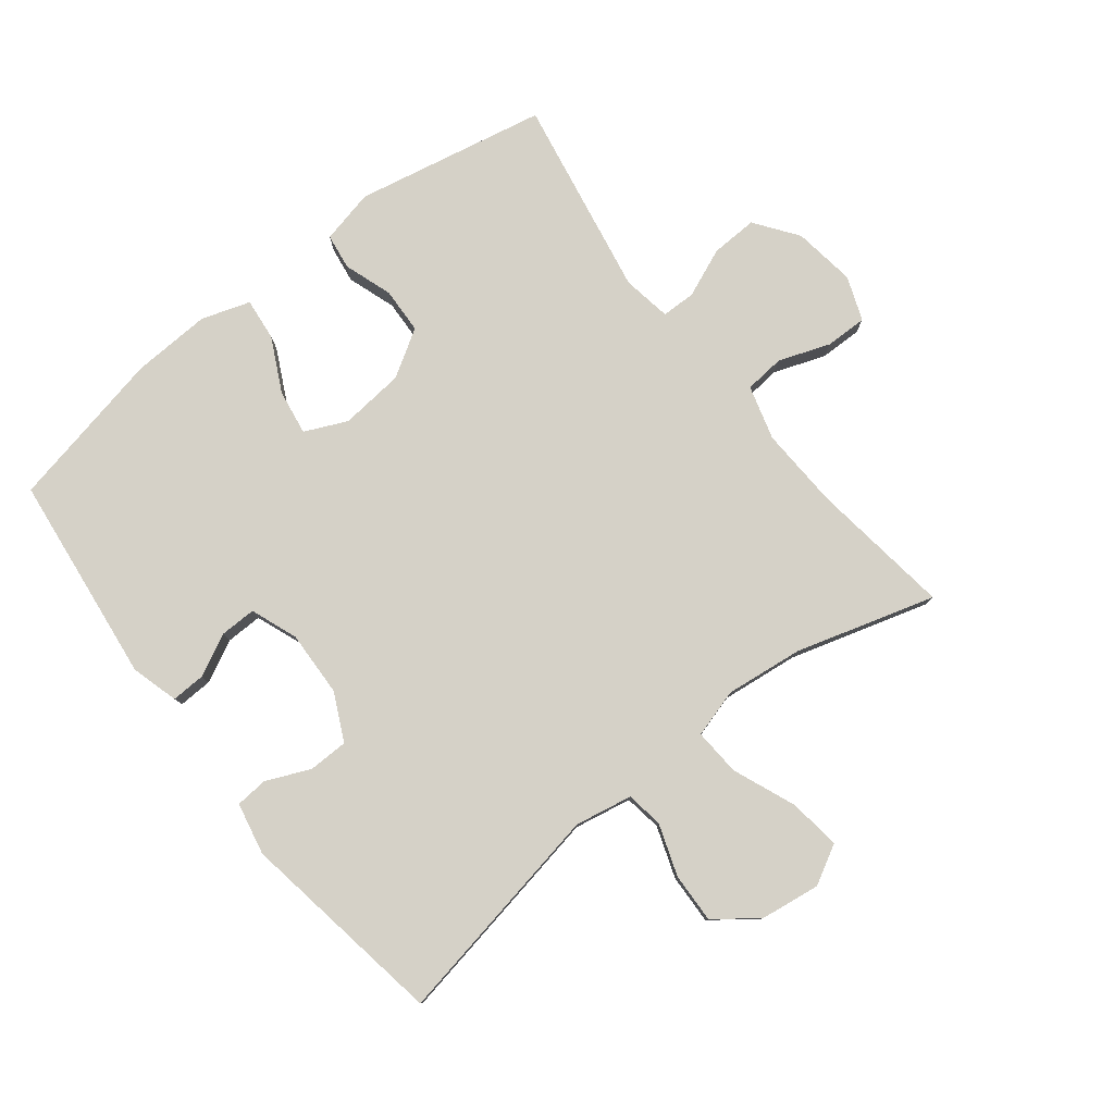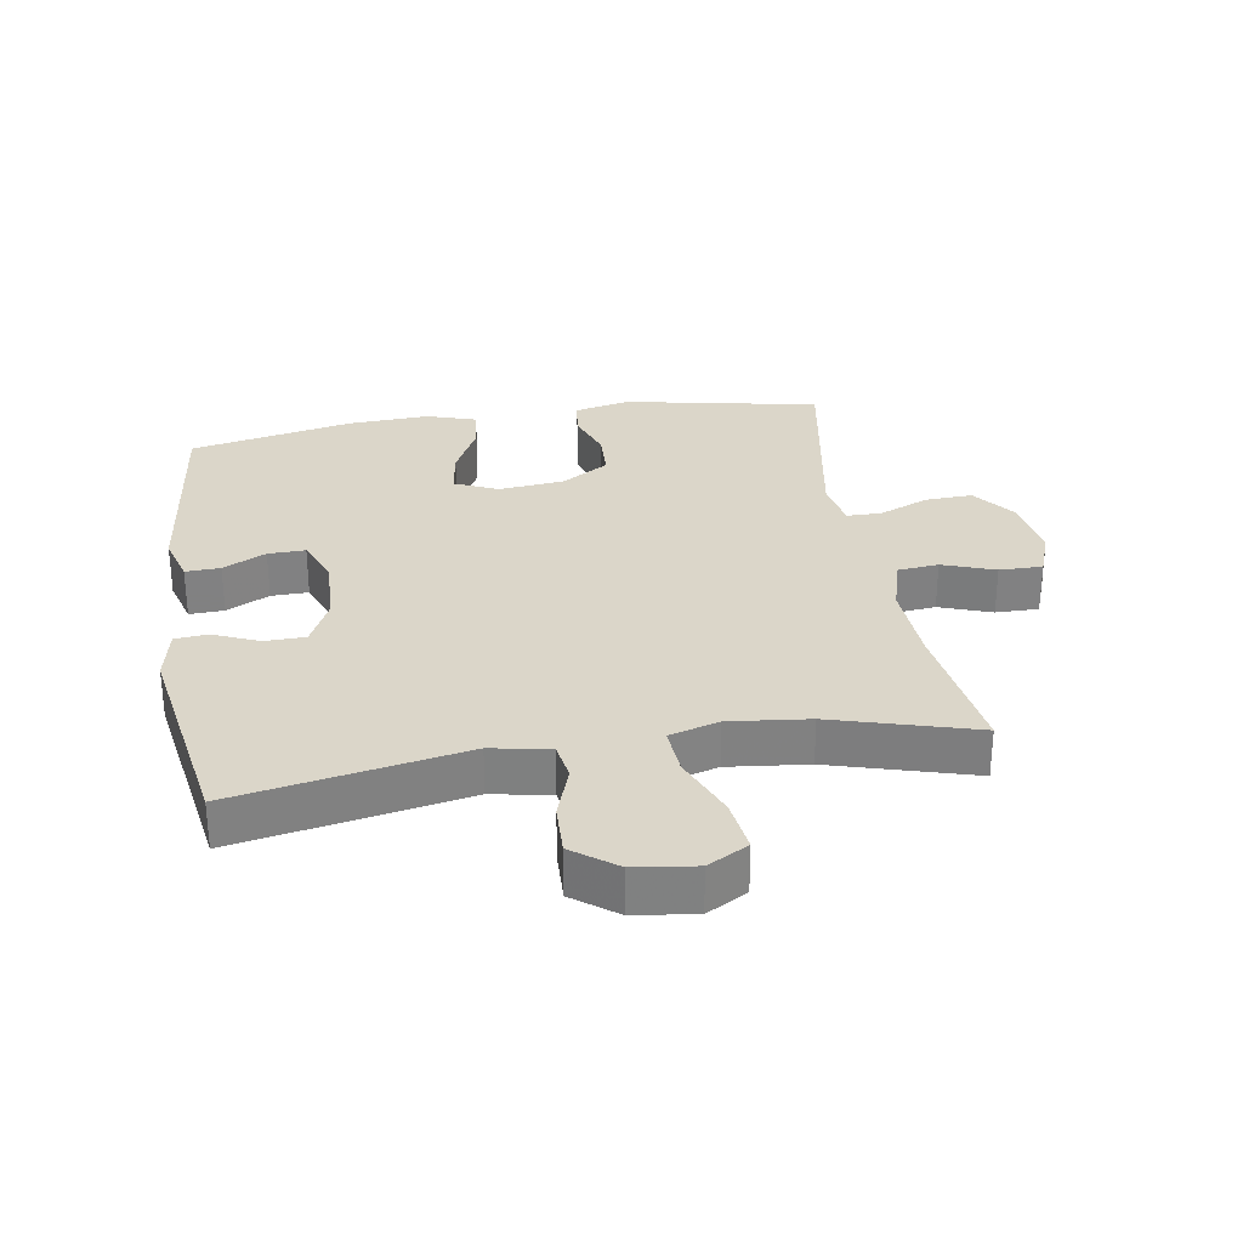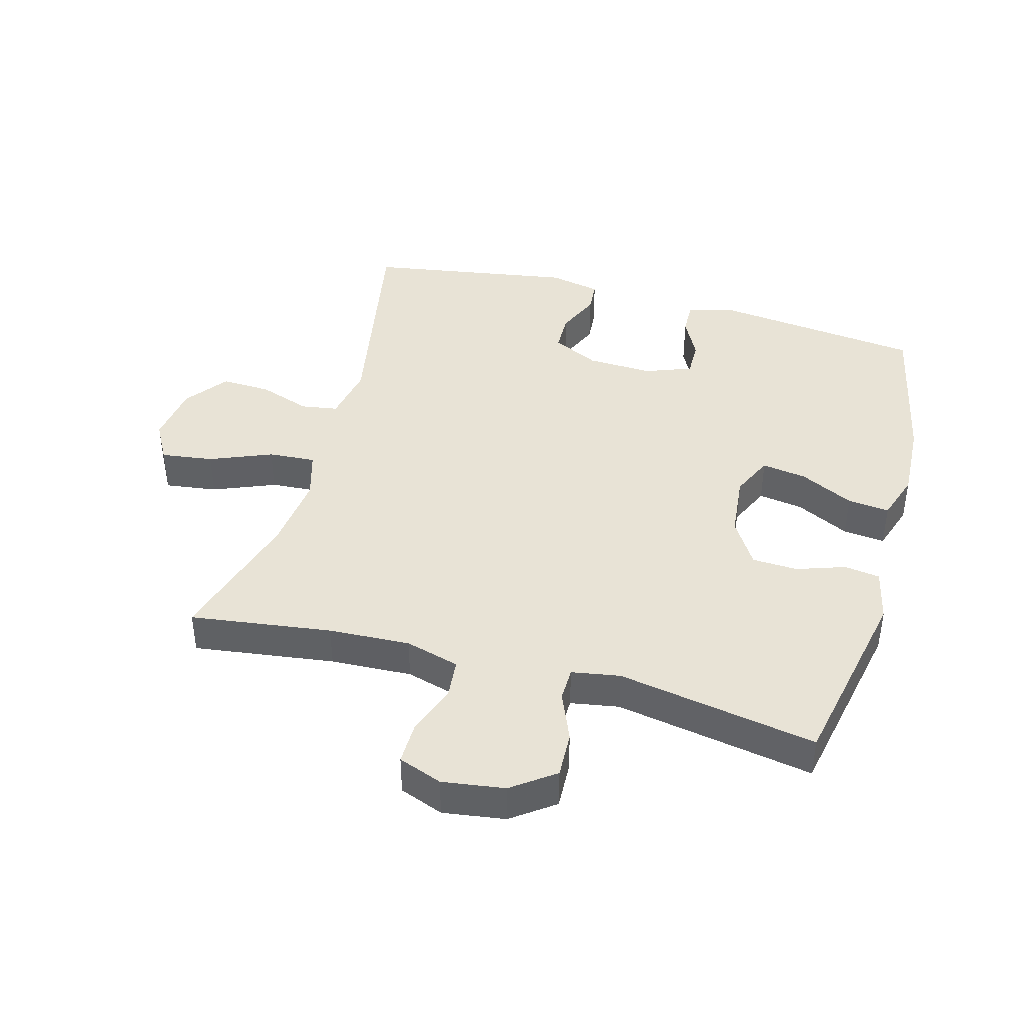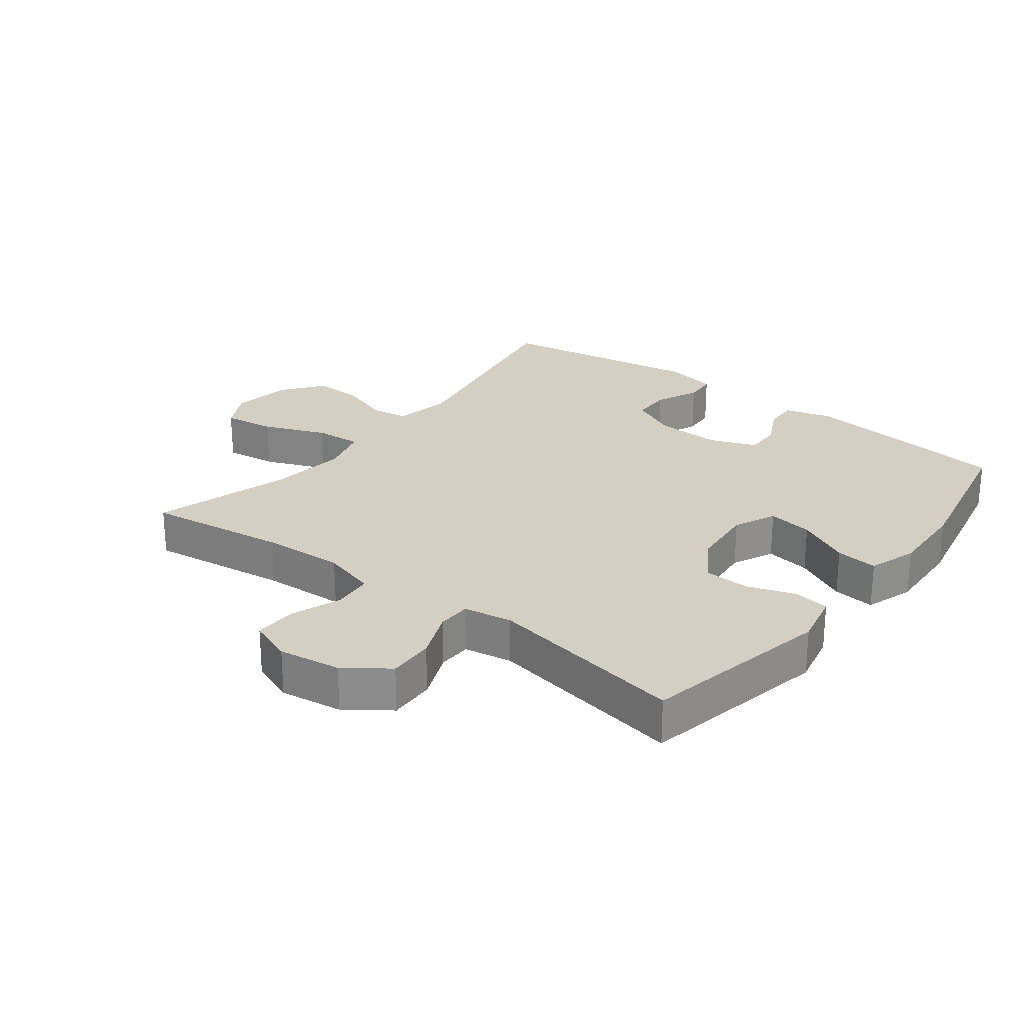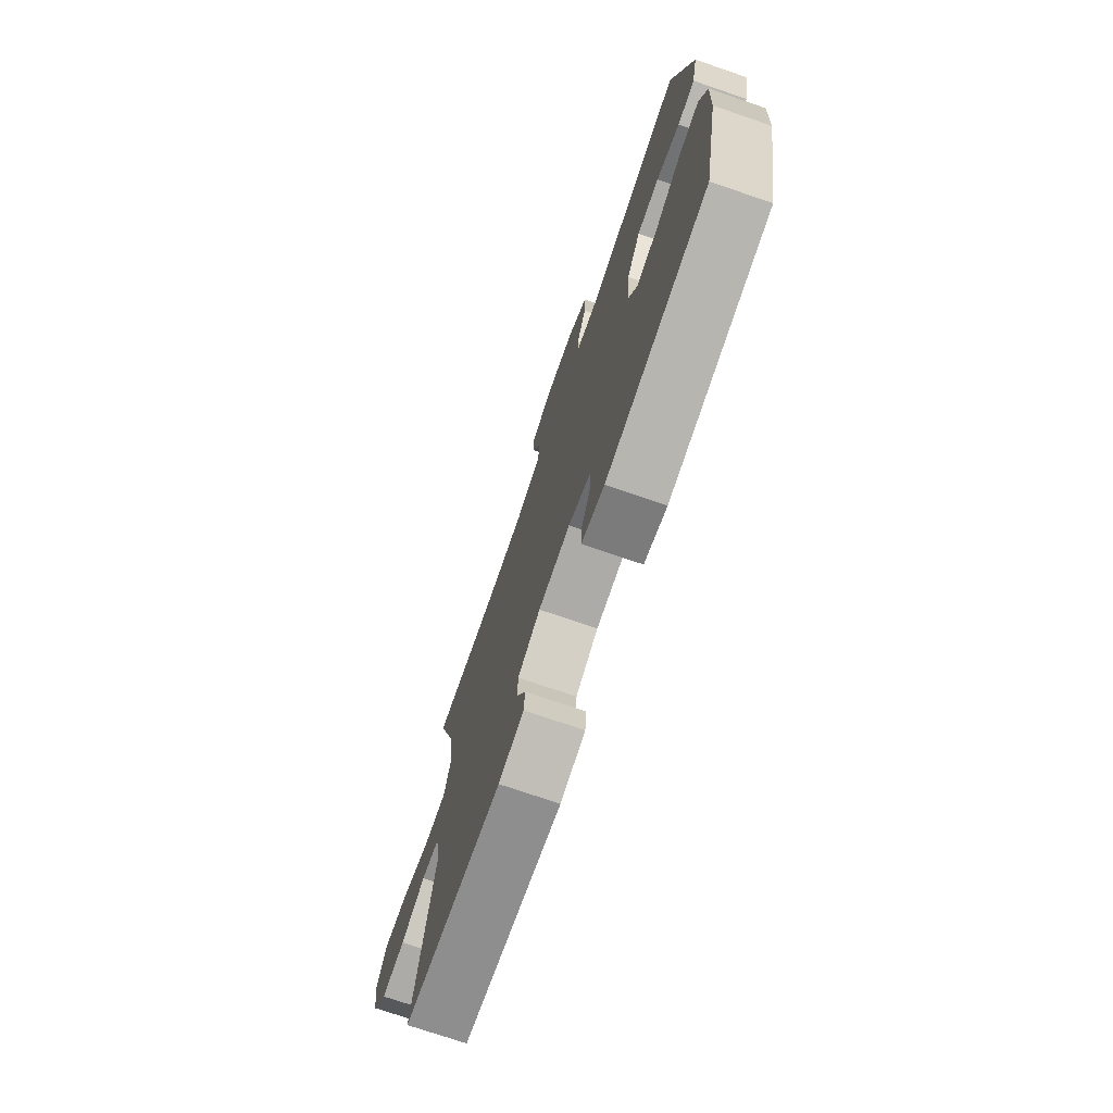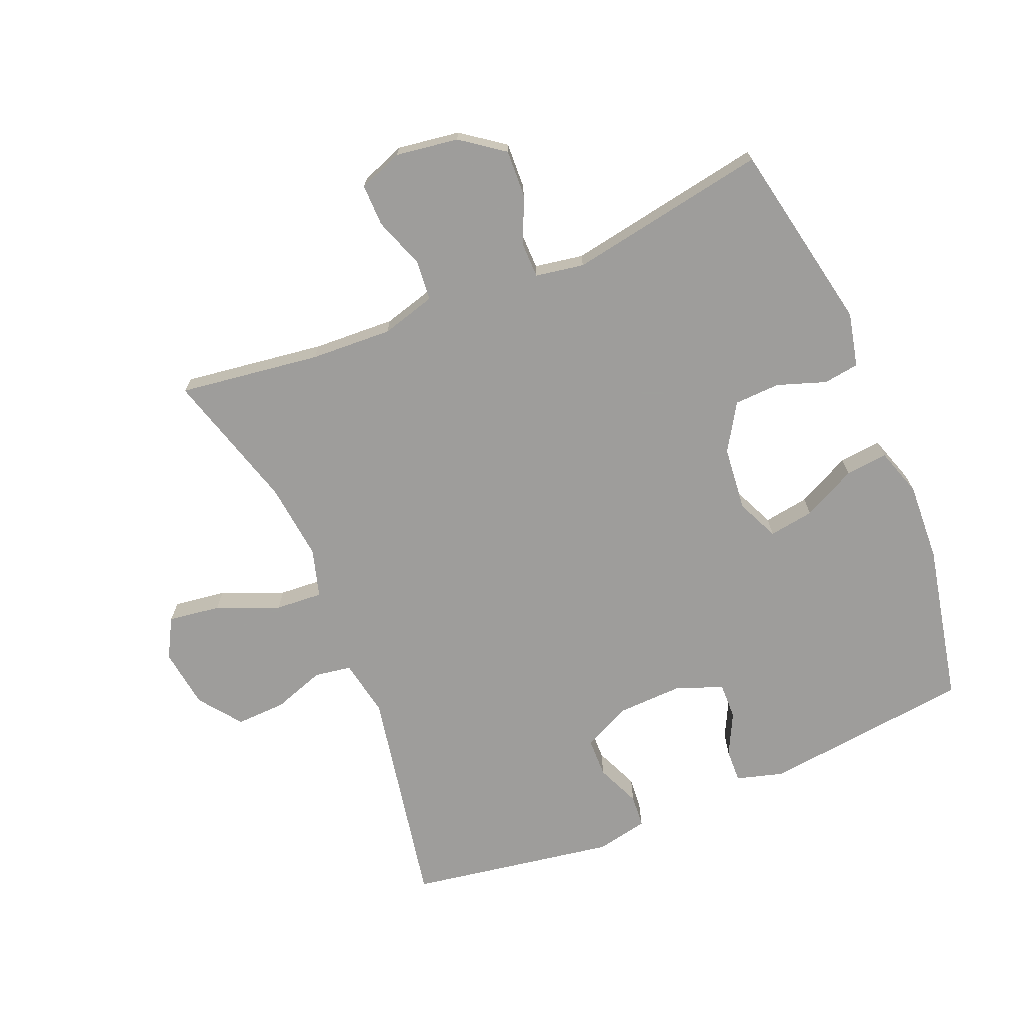
<metadata>
{"format":"obj","ext":"obj","renderer":"f3d","projection":"perspective","resolution":1024,"background":"white","views":[{"elev":79.7,"azim":-128.1,"up":"+Y"},{"elev":29.9,"azim":-99.4,"up":"+Y"},{"elev":41.8,"azim":15.4,"up":"+Y"},{"elev":25.5,"azim":37.6,"up":"+Y"},{"elev":-74.2,"azim":71.1,"up":"+Z"},{"elev":-70.7,"azim":22.5,"up":"+Y"}]}
</metadata>
<code>
v 0.5 0.07 0.5
v 0.56 0.07 0.201
v 0.541 0.07 0.116
v 0.485 0.07 0.108
v 0.409 0.07 0.134
v 0.337 0.07 0.131
v 0.292 0.07 0.058
v 0.282 0.07 -0.043
v 0.312 0.07 -0.109
v 0.383 0.07 -0.098
v 0.467 0.07 -0.056
v 0.533 0.07 -0.049
v 0.558 0.07 -0.125
v 0.552 0.07 -0.249
v 0.5 0.07 -0.5
v 0.171 0.07 -0.539
v 0.097 0.07 -0.518
v 0.099 0.07 -0.465
v 0.132 0.07 -0.399
v 0.133 0.07 -0.342
v 0.06 0.07 -0.314
v -0.044 0.07 -0.318
v -0.118 0.07 -0.354
v -0.119 0.07 -0.416
v -0.089 0.07 -0.485
v -0.093 0.07 -0.536
v -0.175 0.07 -0.553
v -0.5 0.07 -0.5
v -0.435 0.07 -0.15
v -0.452 0.07 -0.06
v -0.51 0.07 -0.051
v -0.591 0.07 -0.079
v -0.669 0.07 -0.082
v -0.719 0.07 -0.016
v -0.732 0.07 0.078
v -0.698 0.07 0.14
v -0.616 0.07 0.129
v -0.518 0.07 0.089
v -0.444 0.07 0.084
v -0.422 0.07 0.16
v -0.436 0.07 0.282
v -0.5 0.07 0.5
v -0.278 0.07 0.47
v -0.15 0.07 0.464
v -0.065 0.07 0.488
v -0.059 0.07 0.551
v -0.088 0.07 0.631
v -0.089 0.07 0.697
v -0.02 0.07 0.723
v 0.078 0.07 0.709
v 0.145 0.07 0.66
v 0.142 0.07 0.587
v 0.11 0.07 0.51
v 0.111 0.07 0.457
v 0.187 0.07 0.444
v 0.5 0 0.5
v 0.56 0 0.201
v 0.541 0 0.116
v 0.485 0 0.108
v 0.409 0 0.134
v 0.337 0 0.131
v 0.292 0 0.058
v 0.282 0 -0.043
v 0.312 0 -0.109
v 0.383 0 -0.098
v 0.467 0 -0.056
v 0.533 0 -0.049
v 0.558 0 -0.125
v 0.552 0 -0.249
v 0.5 0 -0.5
v 0.171 0 -0.539
v 0.097 0 -0.518
v 0.099 0 -0.465
v 0.132 0 -0.399
v 0.133 0 -0.342
v 0.06 0 -0.314
v -0.044 0 -0.318
v -0.118 0 -0.354
v -0.119 0 -0.416
v -0.089 0 -0.485
v -0.093 0 -0.536
v -0.175 0 -0.553
v -0.5 0 -0.5
v -0.435 0 -0.15
v -0.452 0 -0.06
v -0.51 0 -0.051
v -0.591 0 -0.079
v -0.669 0 -0.082
v -0.719 0 -0.016
v -0.732 0 0.078
v -0.698 0 0.14
v -0.616 0 0.129
v -0.518 0 0.089
v -0.444 0 0.084
v -0.422 0 0.16
v -0.436 0 0.282
v -0.5 0 0.5
v -0.278 0 0.47
v -0.15 0 0.464
v -0.065 0 0.488
v -0.059 0 0.551
v -0.088 0 0.631
v -0.089 0 0.697
v -0.02 0 0.723
v 0.078 0 0.709
v 0.145 0 0.66
v 0.142 0 0.587
v 0.11 0 0.51
v 0.111 0 0.457
v 0.187 0 0.444
f 50 51 52 53
f 50 53 54
f 49 50 54
f 46 47 48 49
f 45 46 49 54
f 44 45 54
f 41 42 43
f 40 41 43 44
f 39 40 44 54
f 35 36 37 38
f 35 38 39
f 34 35 39
f 31 32 33 34
f 30 31 34 39
f 29 30 39 54
f 24 25 26 27
f 23 24 27 28
f 22 23 28 29
f 16 17 18 19
f 16 19 20
f 15 16 20
f 14 15 20
f 13 14 20 21
f 10 11 12 13
f 9 10 13 21
f 2 3 4 5
f 55 1 2 5
f 55 5 6
f 54 55 6 7
f 29 54 7 8
f 21 22 29
f 8 9 21 29
f 108 107 106 105
f 109 108 105
f 109 105 104
f 104 103 102 101
f 109 104 101 100
f 109 100 99
f 98 97 96
f 99 98 96 95
f 109 99 95 94
f 93 92 91 90
f 94 93 90
f 94 90 89
f 89 88 87 86
f 94 89 86 85
f 109 94 85 84
f 82 81 80 79
f 83 82 79 78
f 84 83 78 77
f 74 73 72 71
f 75 74 71
f 75 71 70
f 75 70 69
f 76 75 69 68
f 68 67 66 65
f 76 68 65 64
f 60 59 58 57
f 60 57 56 110
f 61 60 110
f 62 61 110 109
f 63 62 109 84
f 84 77 76
f 84 76 64 63
f 1 56 57 2
f 2 57 58 3
f 3 58 59 4
f 4 59 60 5
f 5 60 61 6
f 6 61 62 7
f 7 62 63 8
f 8 63 64 9
f 9 64 65 10
f 10 65 66 11
f 11 66 67 12
f 12 67 68 13
f 13 68 69 14
f 14 69 70 15
f 15 70 71 16
f 16 71 72 17
f 17 72 73 18
f 18 73 74 19
f 19 74 75 20
f 20 75 76 21
f 21 76 77 22
f 22 77 78 23
f 23 78 79 24
f 24 79 80 25
f 25 80 81 26
f 26 81 82 27
f 27 82 83 28
f 28 83 84 29
f 29 84 85 30
f 30 85 86 31
f 31 86 87 32
f 32 87 88 33
f 33 88 89 34
f 34 89 90 35
f 35 90 91 36
f 36 91 92 37
f 37 92 93 38
f 38 93 94 39
f 39 94 95 40
f 40 95 96 41
f 41 96 97 42
f 42 97 98 43
f 43 98 99 44
f 44 99 100 45
f 45 100 101 46
f 46 101 102 47
f 47 102 103 48
f 48 103 104 49
f 49 104 105 50
f 50 105 106 51
f 51 106 107 52
f 52 107 108 53
f 53 108 109 54
f 54 109 110 55
f 55 110 56 1

</code>
